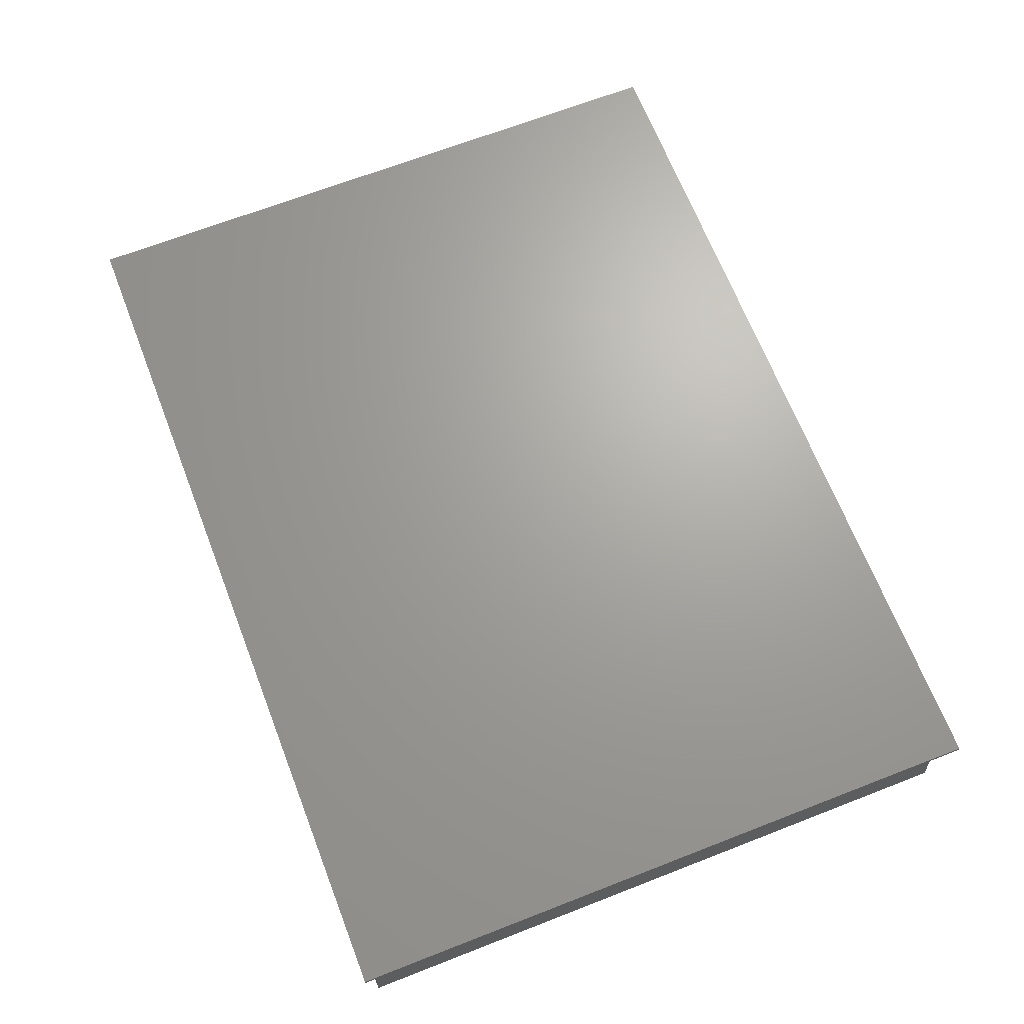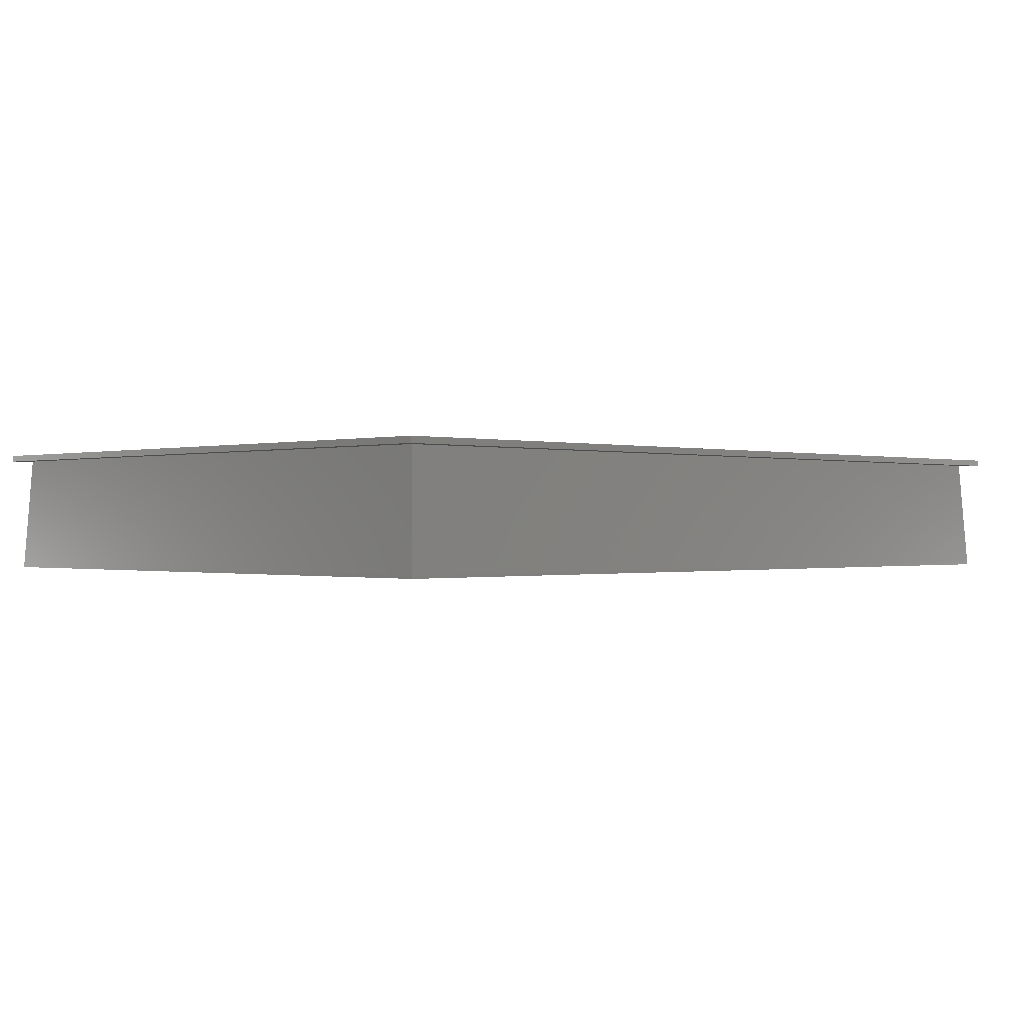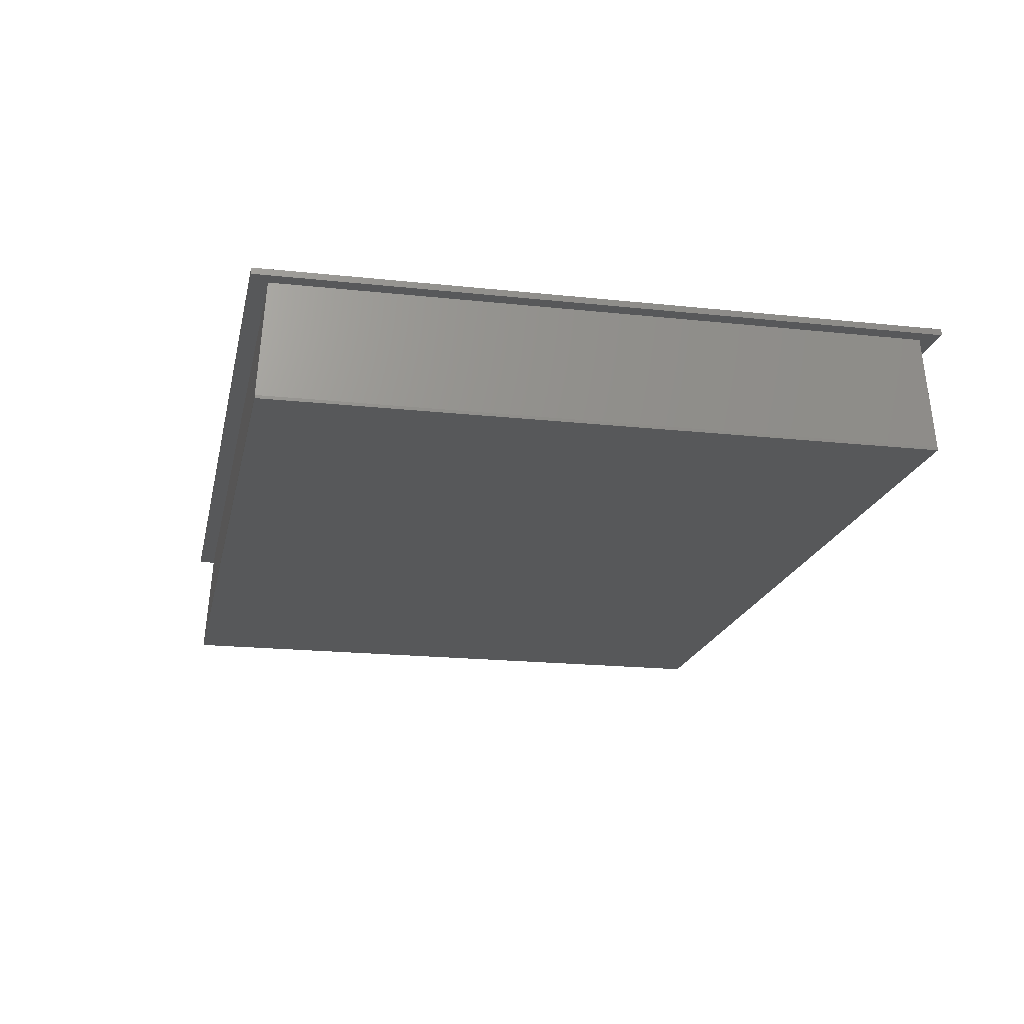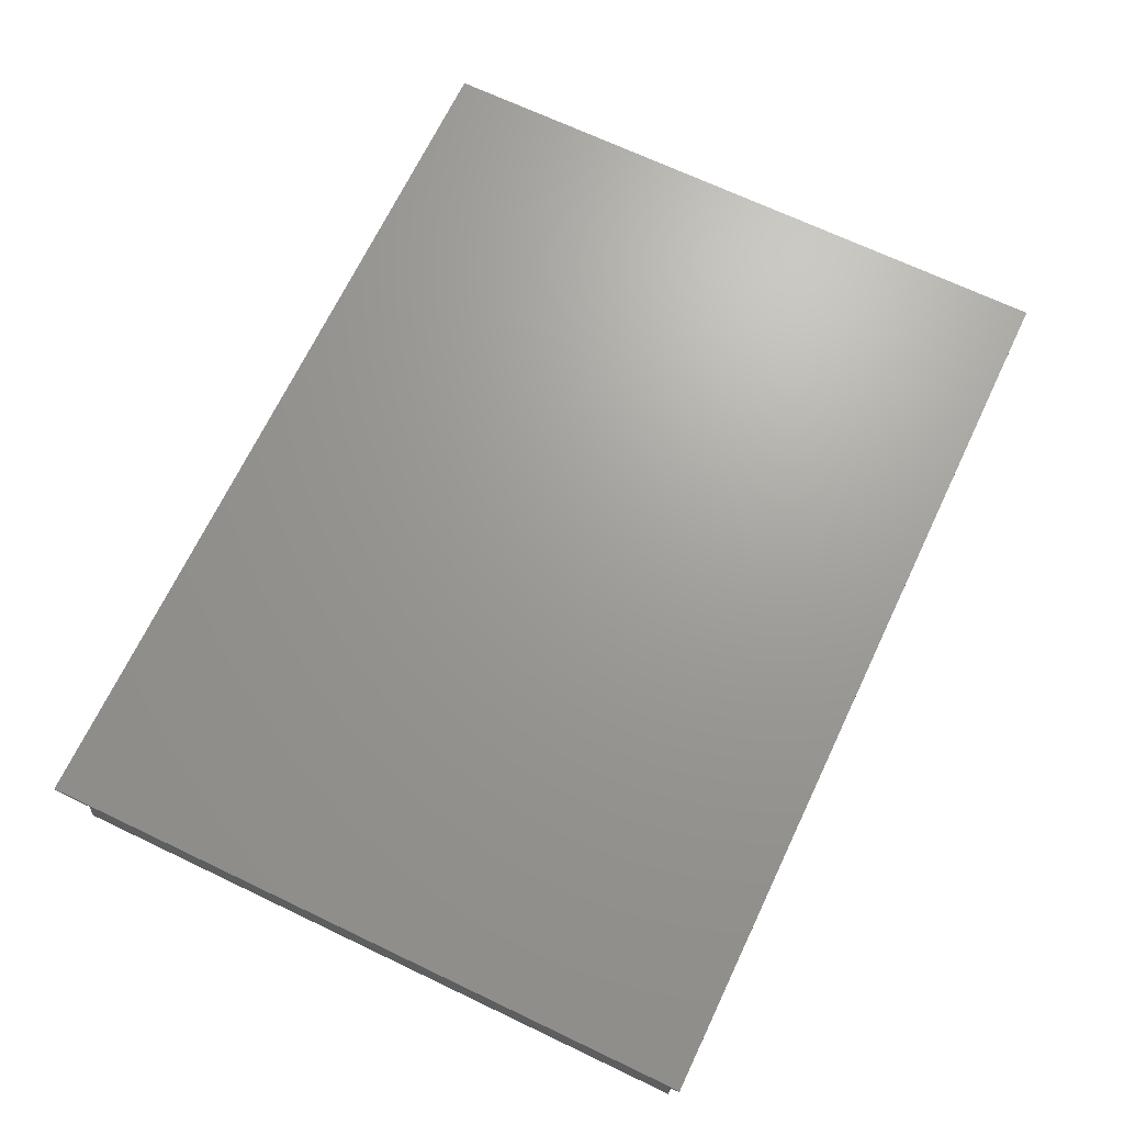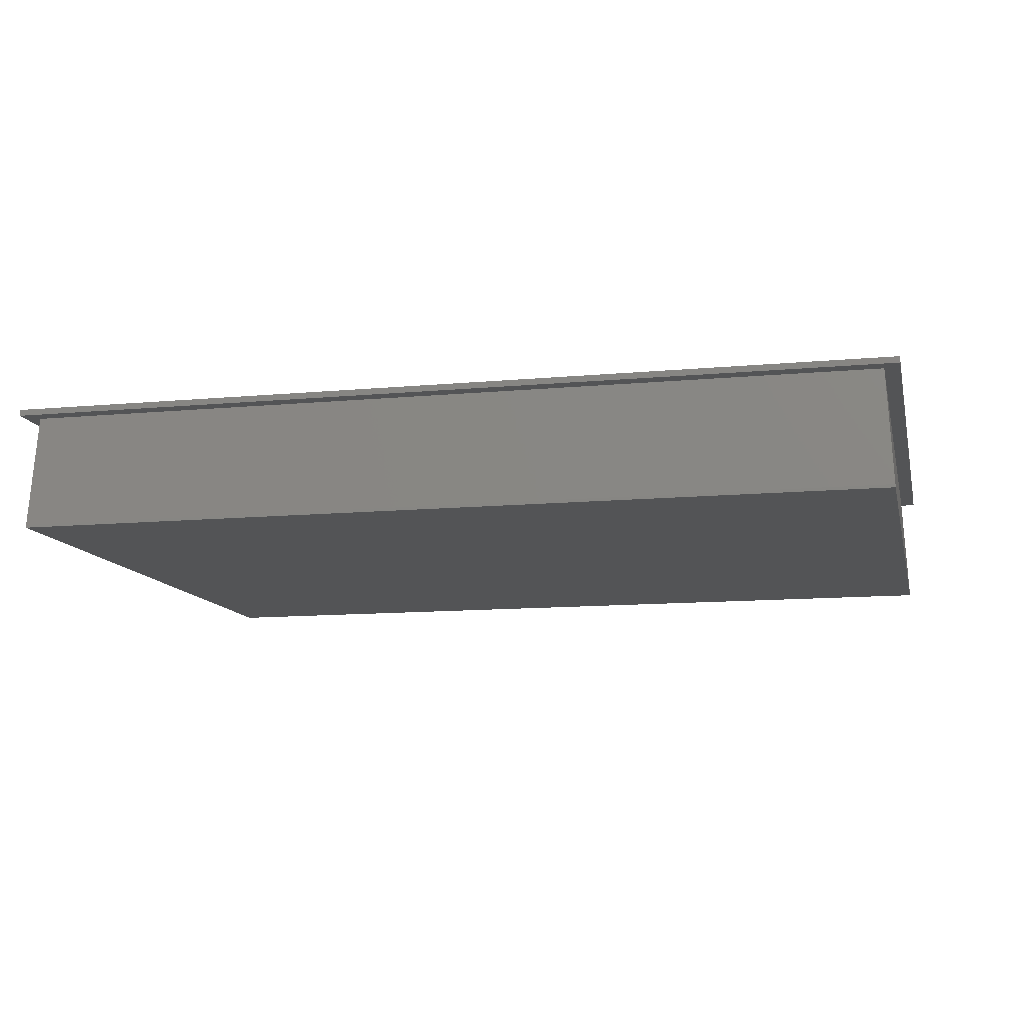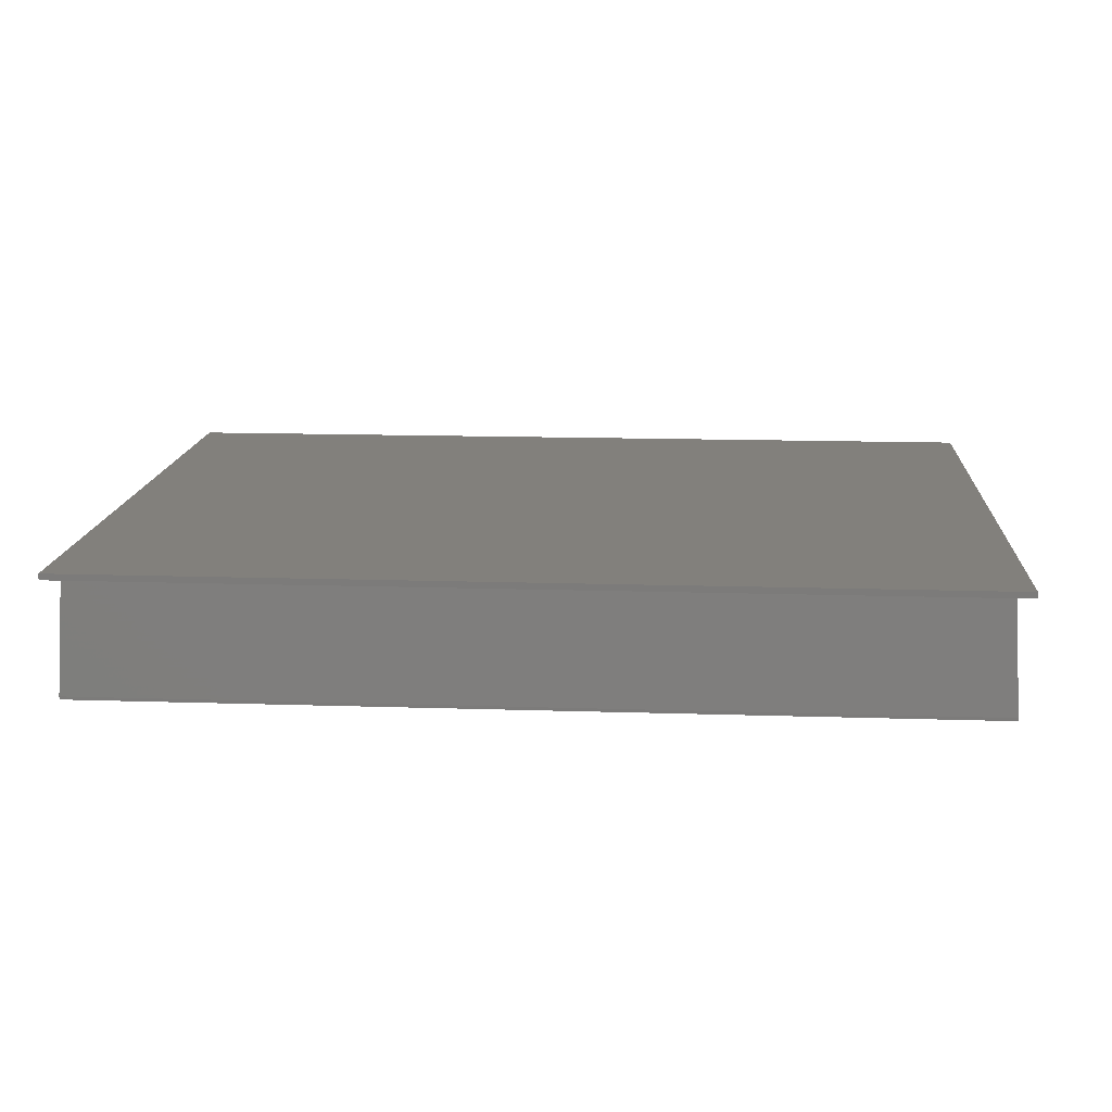
<metadata>
{"format":"stl","ext":"stl","renderer":"f3d","projection":"perspective","resolution":1024,"background":"white","views":[{"elev":67.7,"azim":68.7,"up":"+Z"},{"elev":-0.4,"azim":135.6,"up":"+Z"},{"elev":-18.8,"azim":-101.7,"up":"+Z"},{"elev":68.9,"azim":-64.5,"up":"+Z"},{"elev":-11.6,"azim":12.8,"up":"+Z"},{"elev":14.5,"azim":4.0,"up":"+Z"}]}
</metadata>
<code>
# stl→obj: 20 verts, 36 faces
v -147.5 -110 38
v -147.5 -110 40.05
v -147.5 110 38
v -147.5 110 40.05
v 147.5 -110 38
v 147.5 -110 40.05
v 142.5 -104.5 38
v -142.5 -104.5 38
v 142.5 104.5 38
v 147.5 110 38
v -142.5 104.5 38
v 147.5 110 40.05
v -144.5 107 0.5
v 144.5 107 0.5
v -144.5 -107 0.5
v 144.5 -107 0.5
v -144.5 107 -0.5
v 144.5 107 -0.5
v 144.5 -107 -0.5
v -144.5 -107 -0.5
f 1 2 3
f 3 2 4
f 2 1 5
f 6 2 5
f 7 5 8
f 9 3 10
f 1 3 11
f 1 11 8
f 1 8 5
f 5 7 10
f 7 9 10
f 11 3 9
f 3 4 10
f 10 4 12
f 4 2 6
f 12 4 6
f 6 5 10
f 12 6 10
f 13 11 14
f 14 11 9
f 15 8 13
f 13 8 11
f 9 7 16
f 14 9 16
f 8 15 16
f 7 8 16
f 17 13 18
f 18 13 14
f 16 19 18
f 14 16 18
f 20 15 17
f 17 15 13
f 15 20 19
f 16 15 19
f 20 17 19
f 19 17 18

</code>
